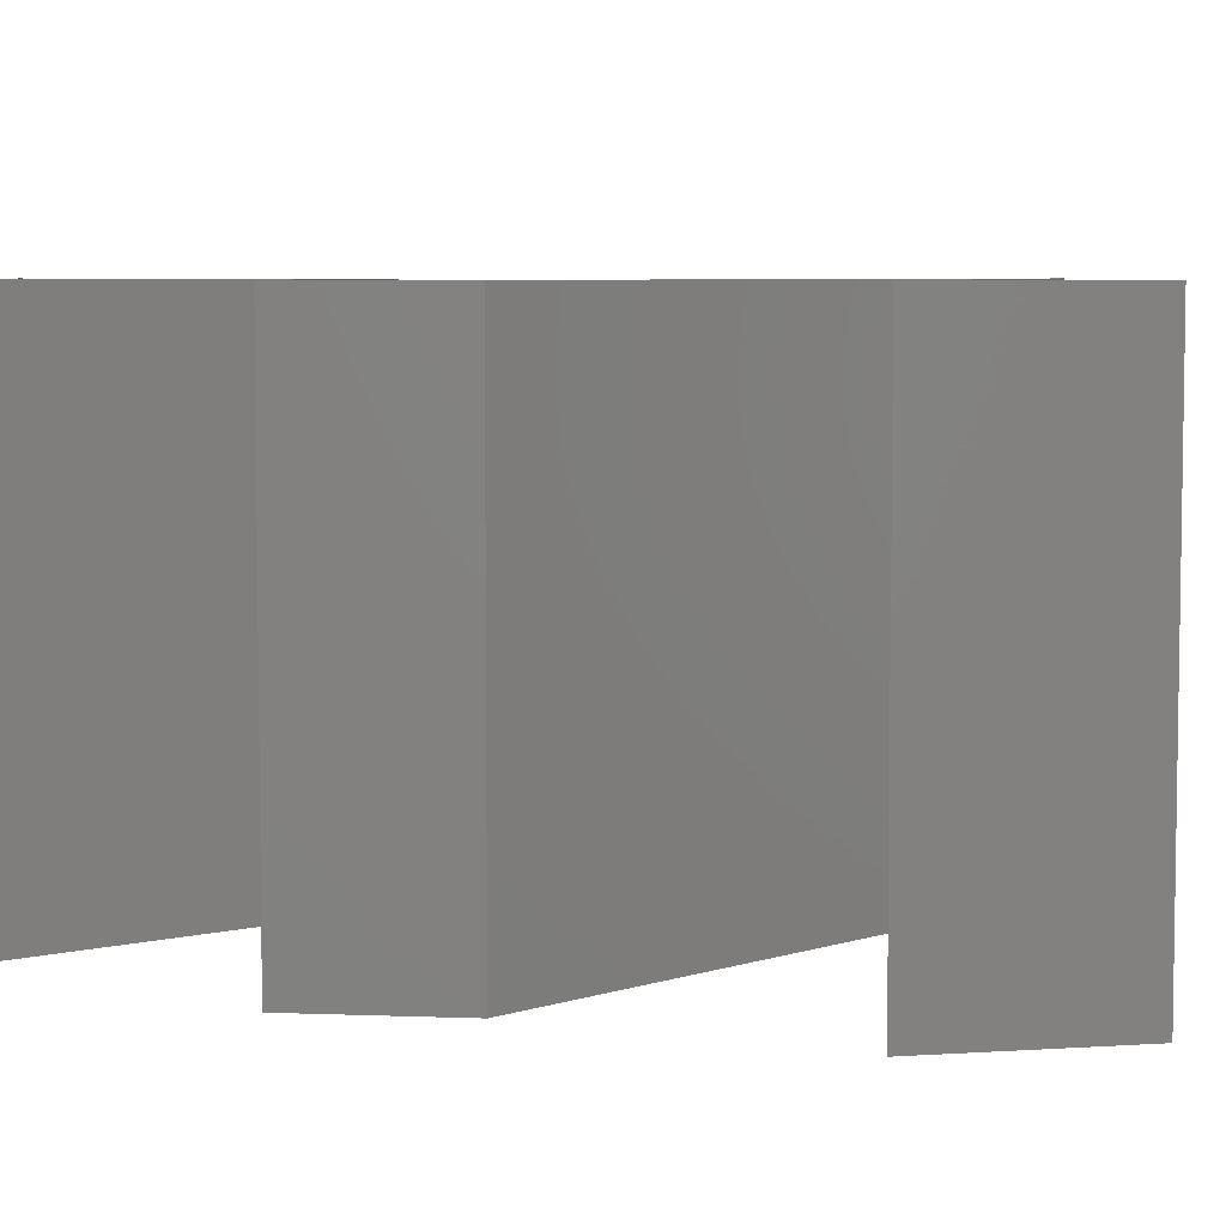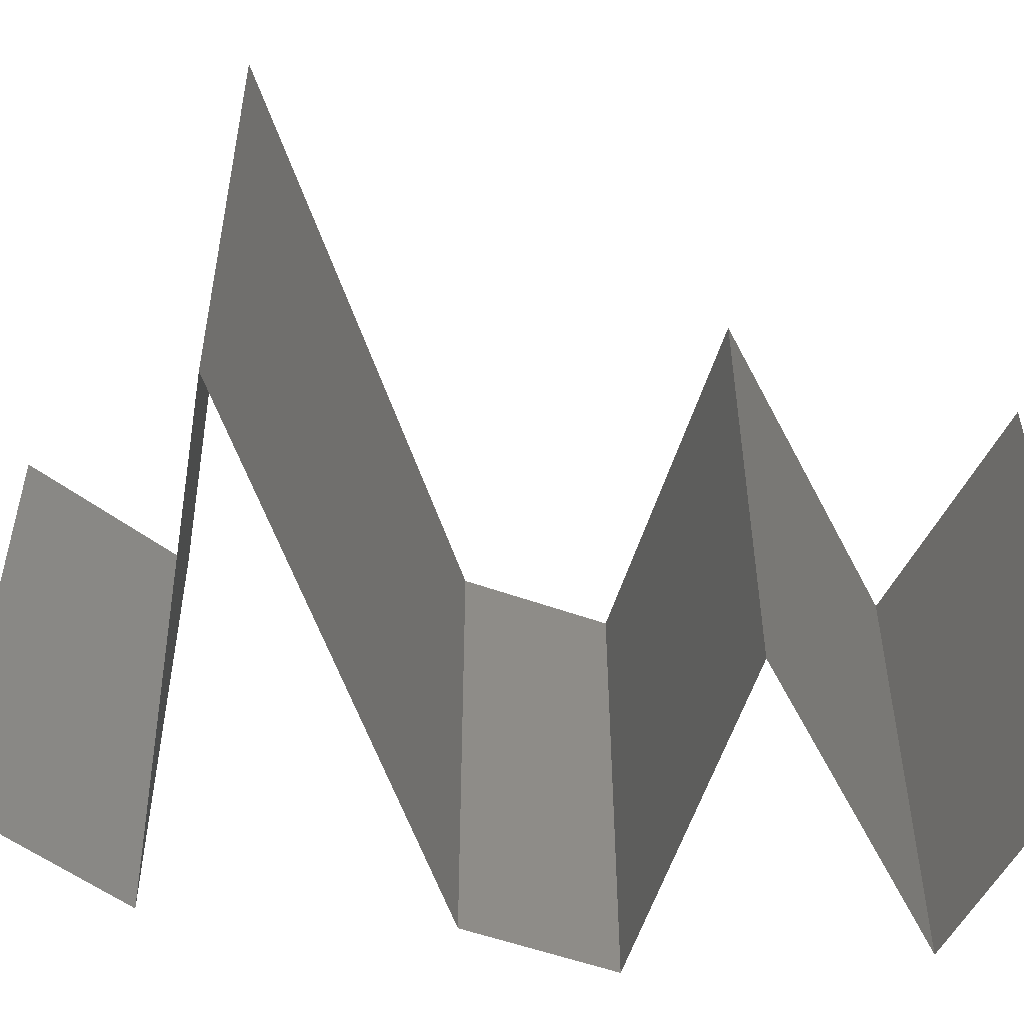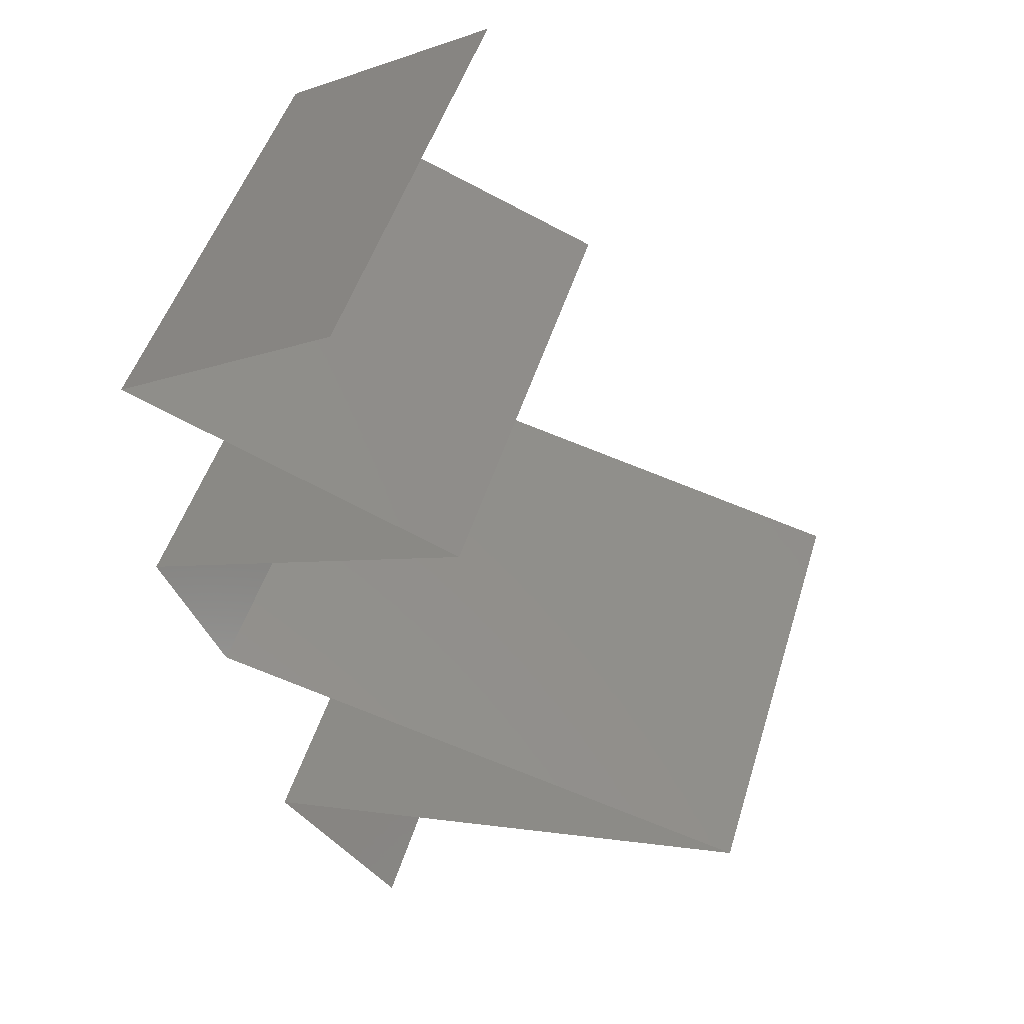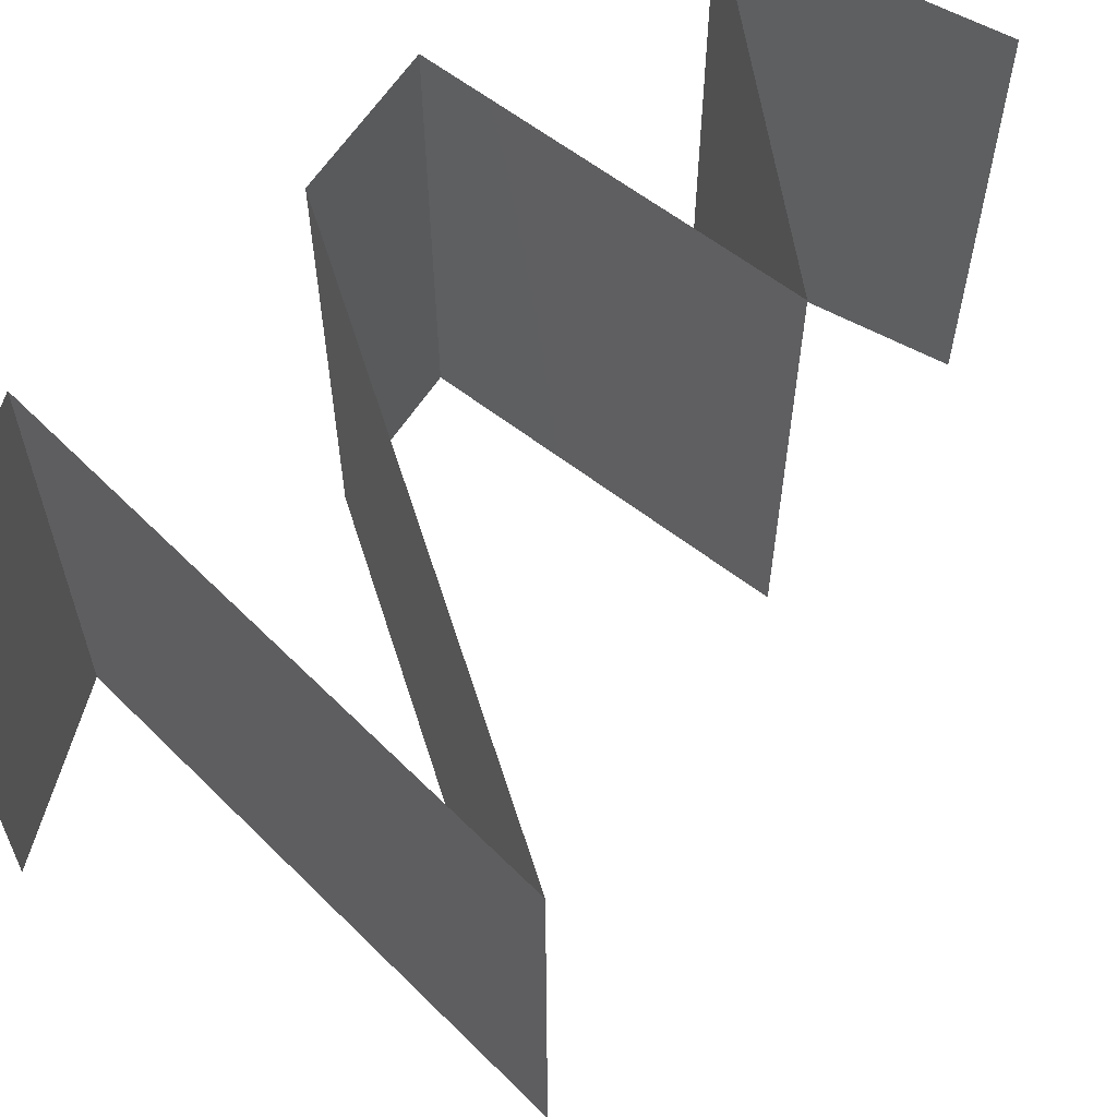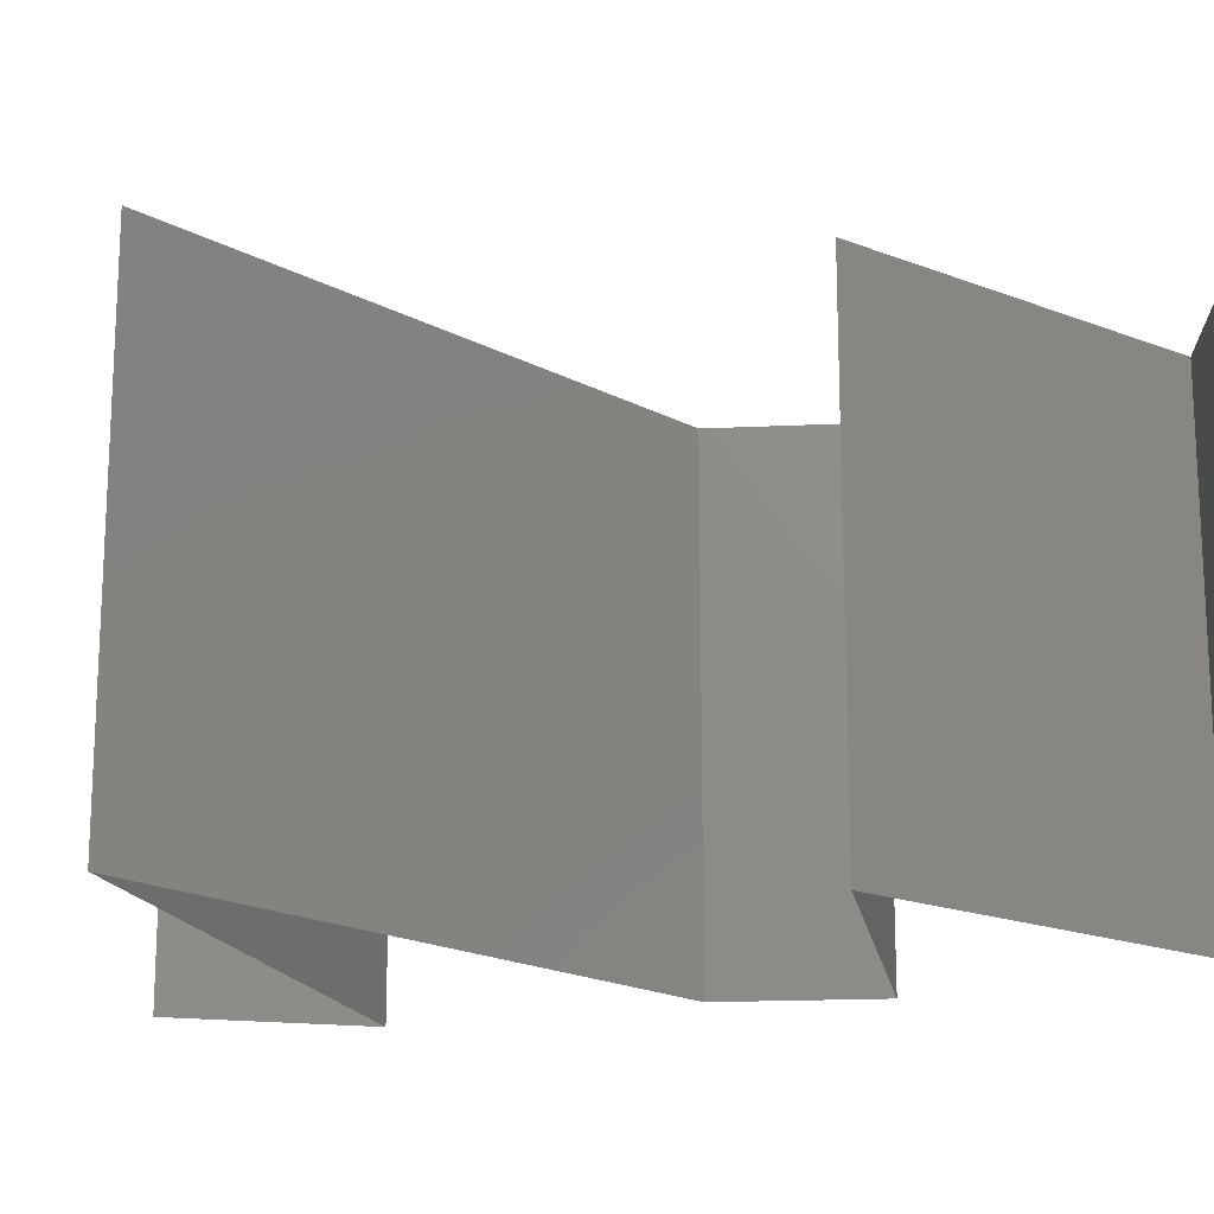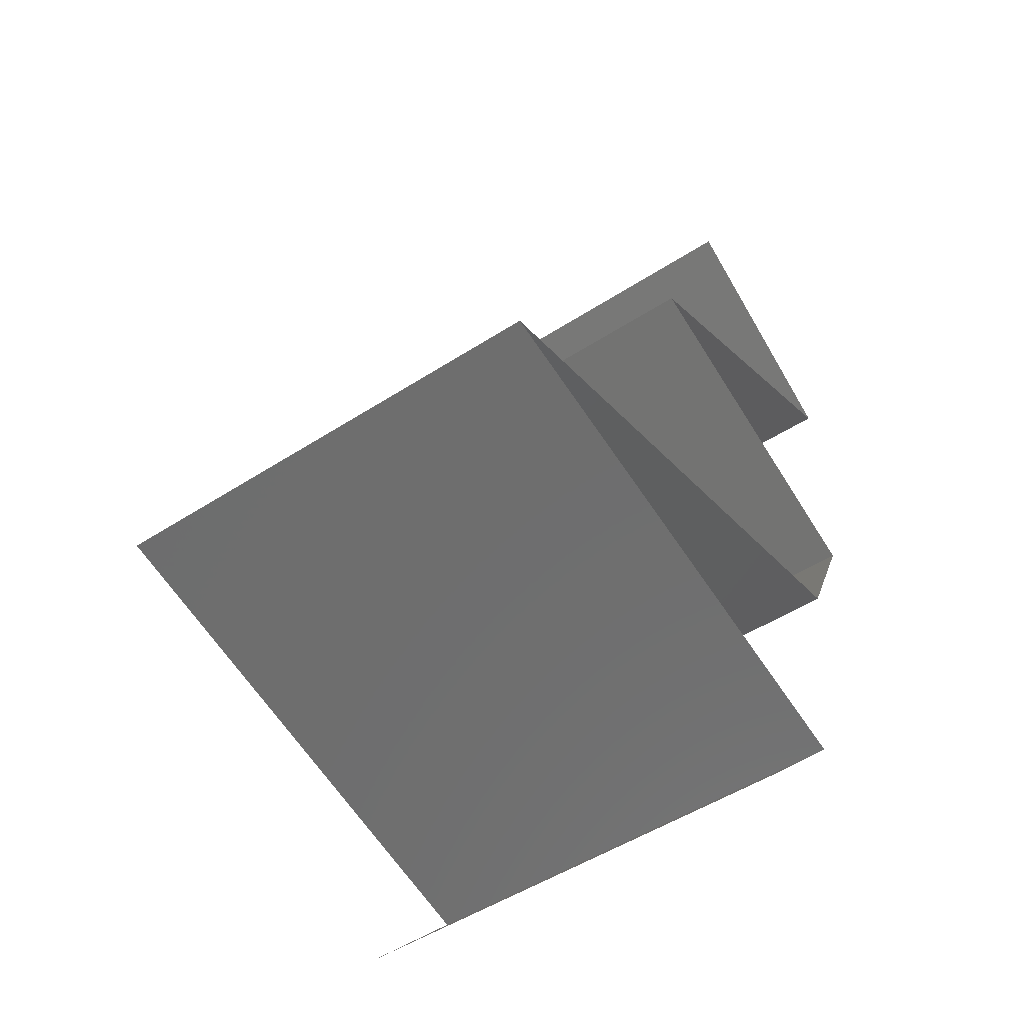
<metadata>
{"format":"stl","ext":"stl","renderer":"f3d","projection":"perspective","resolution":1024,"background":"white","views":[{"elev":5.9,"azim":-57.5,"up":"+Z"},{"elev":-53.4,"azim":94.7,"up":"+Z"},{"elev":49.0,"azim":16.8,"up":"+Y"},{"elev":62.2,"azim":59.3,"up":"+Z"},{"elev":-18.3,"azim":121.1,"up":"+Z"},{"elev":-50.1,"azim":125.5,"up":"+Y"}]}
</metadata>
<code>
# stl→obj: 55 verts, 80 faces
v 0.02063 0.03938 0.02
v 0.03 0.045 0.02
v 0.02531 0.04219 0.01451
v 0.03 0.045 0
v 0.02063 0.03938 0
v 0.02531 0.04219 0.005521
v 0.03 0.045 0.01
v 0.02063 0.03938 0.01
v 0.02775 0.03656 0
v 0.03487 0.03375 0
v 0.02782 0.03653 0.007733
v 0.03487 0.03375 0.01
v 0.02561 0.03741 0.01462
v 0.03487 0.03375 0.02
v 0.0305 0.03547 0.01462
v 0.02775 0.03656 0.02
v 0.02775 0.03094 0
v 0.02767 0.03091 0.007733
v 0.02063 0.02813 0
v 0.02063 0.02813 0.01
v 0.02988 0.03178 0.01462
v 0.02063 0.02813 0.02
v 0.02499 0.02985 0.01462
v 0.02775 0.03094 0.02
v 0.02335 0.0225 0.01
v 0.02199 0.02531 0.005
v 0.02199 0.02531 0.015
v 0.02335 0.0225 0.02
v 0.02335 0.0225 0
v 0.03953 0.01875 0.02
v 0.03144 0.02063 0.02
v 0.03549 0.01969 0.01252
v 0.02891 0.02121 0.01371
v 0.04763 0.01688 0.01
v 0.04763 0.01688 0.02
v 0.04206 0.01816 0.01371
v 0.04763 0.01688 0
v 0.0413 0.01834 0.006931
v 0.02967 0.02104 0.006931
v 0.03549 0.01969 0.005364
v 0.03953 0.01875 0
v 0.03144 0.02063 0
v 0.03644 0.01406 0
v 0.02525 0.01125 0
v 0.03399 0.01345 0.01126
v 0.02525 0.01125 0.01
v 0.02525 0.01125 0.02
v 0.03644 0.01406 0.02
v 0.04094 0.01519 0.006913
v 0.04123 0.01527 0.01362
v 0.02796 0.008437 0.015
v 0.03067 0.005625 0
v 0.03067 0.005625 0.01
v 0.02796 0.008437 0.005
v 0.03067 0.005625 0.02
f 1 2 3
f 4 5 6
f 2 7 3
f 5 8 6
f 7 6 3
f 6 8 3
f 7 4 6
f 8 1 3
f 9 10 11
f 5 9 11
f 10 12 11
f 8 5 11
f 1 8 13
f 12 14 15
f 13 11 15
f 16 1 13
f 14 16 15
f 16 13 15
f 11 12 15
f 13 8 11
f 10 17 18
f 17 19 18
f 19 20 18
f 12 10 18
f 14 12 21
f 20 22 23
f 21 18 23
f 24 14 21
f 22 24 23
f 24 21 23
f 21 12 18
f 18 20 23
f 25 20 26
f 20 25 27
f 28 22 27
f 19 29 26
f 20 19 26
f 22 20 27
f 29 25 26
f 25 28 27
f 30 31 32
f 28 25 33
f 34 35 36
f 37 34 38
f 25 29 39
f 32 40 38
f 40 32 39
f 32 33 39
f 36 32 38
f 31 28 33
f 35 30 36
f 41 37 38
f 29 42 39
f 42 41 40
f 32 31 33
f 30 32 36
f 40 41 38
f 42 40 39
f 34 36 38
f 33 25 39
f 43 44 45
f 46 47 45
f 47 48 45
f 37 43 49
f 48 35 50
f 34 37 49
f 43 45 49
f 35 34 50
f 45 50 49
f 48 50 45
f 50 34 49
f 44 46 45
f 47 46 51
f 52 53 54
f 46 44 54
f 53 55 51
f 55 47 51
f 53 46 54
f 46 53 51
f 44 52 54

</code>
